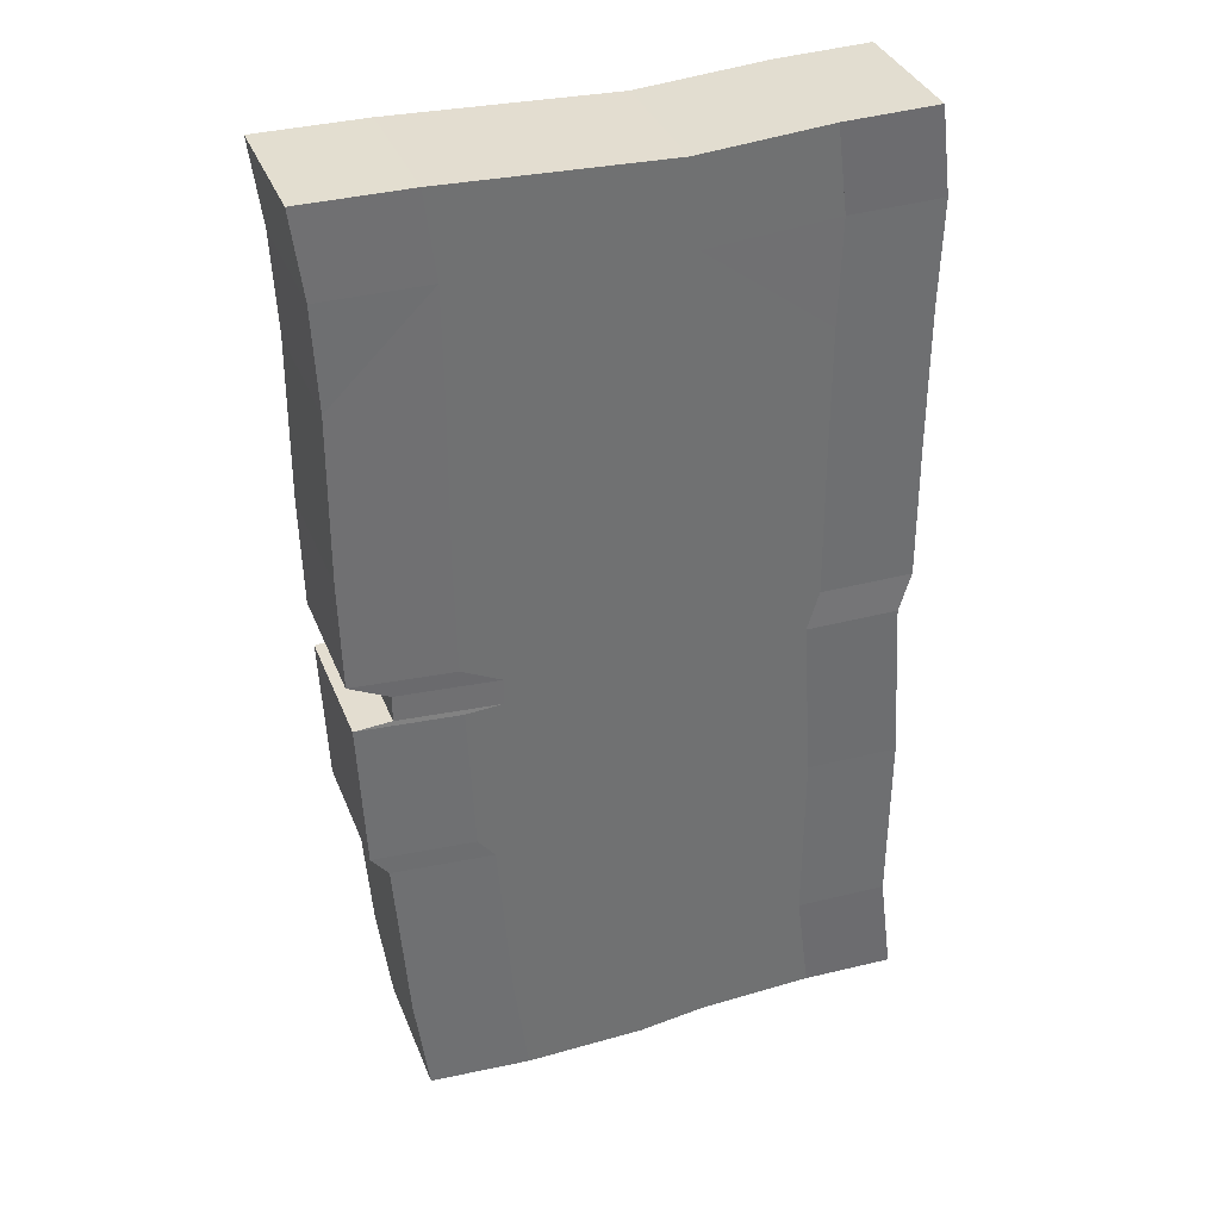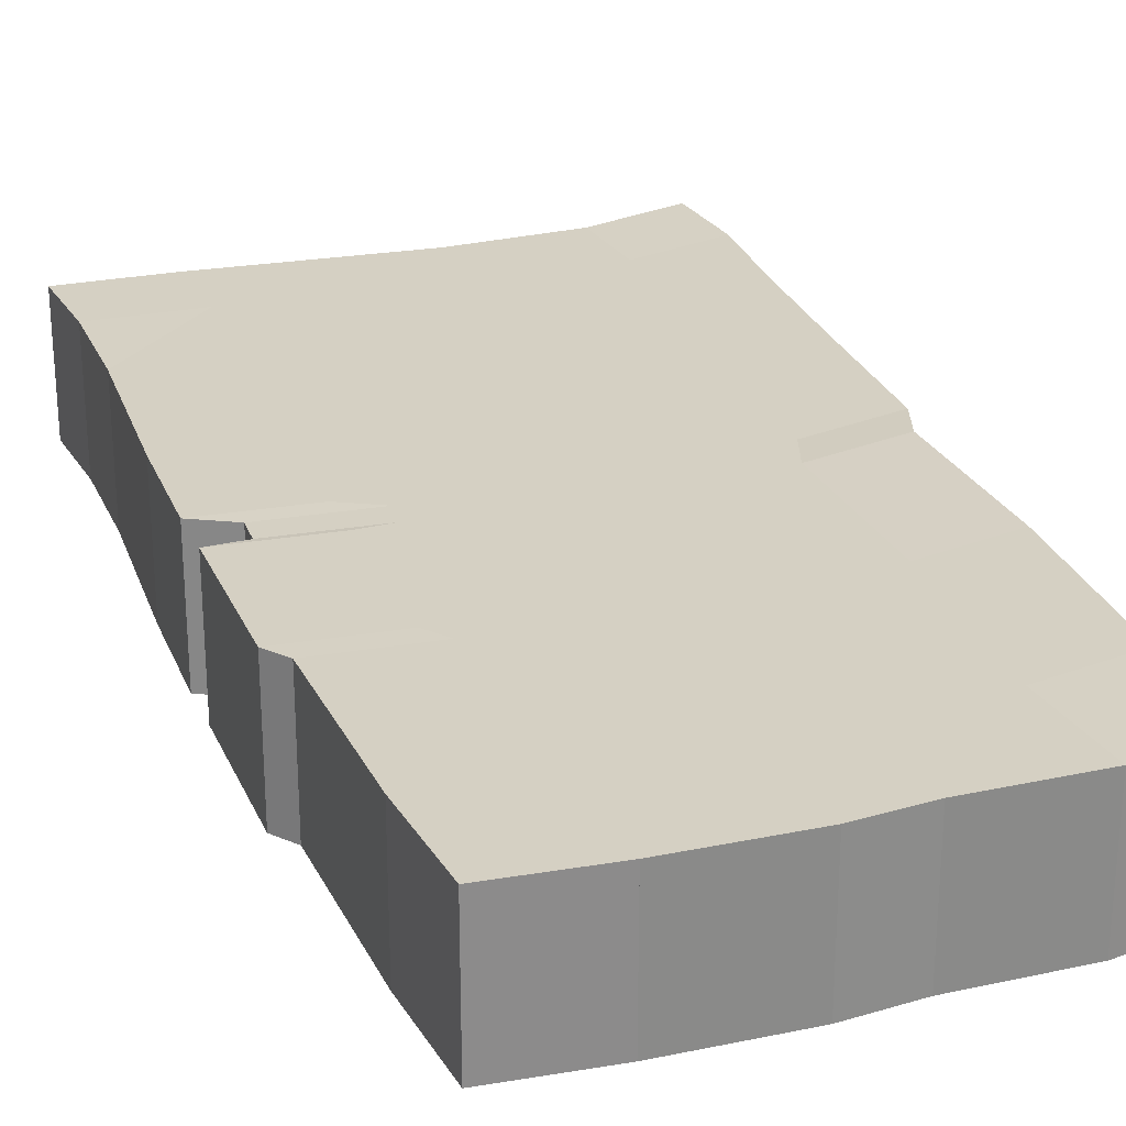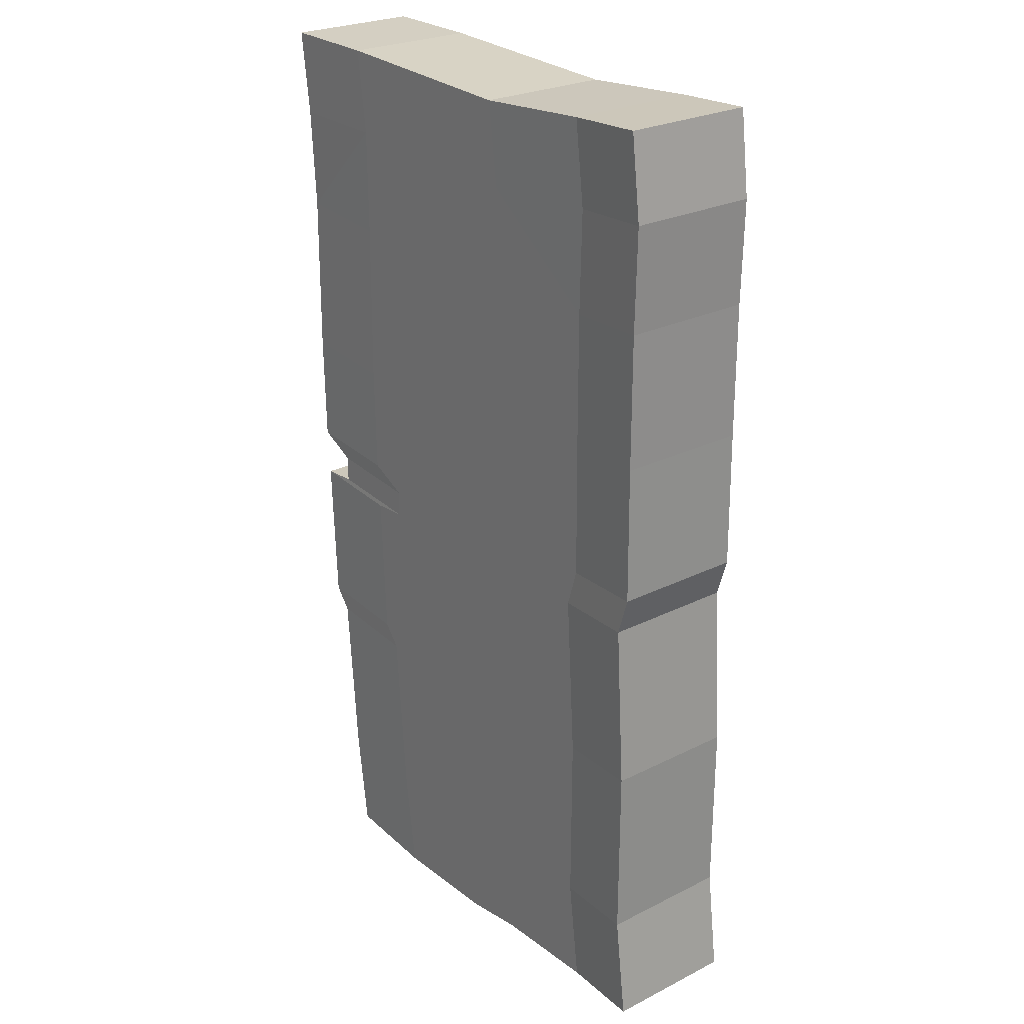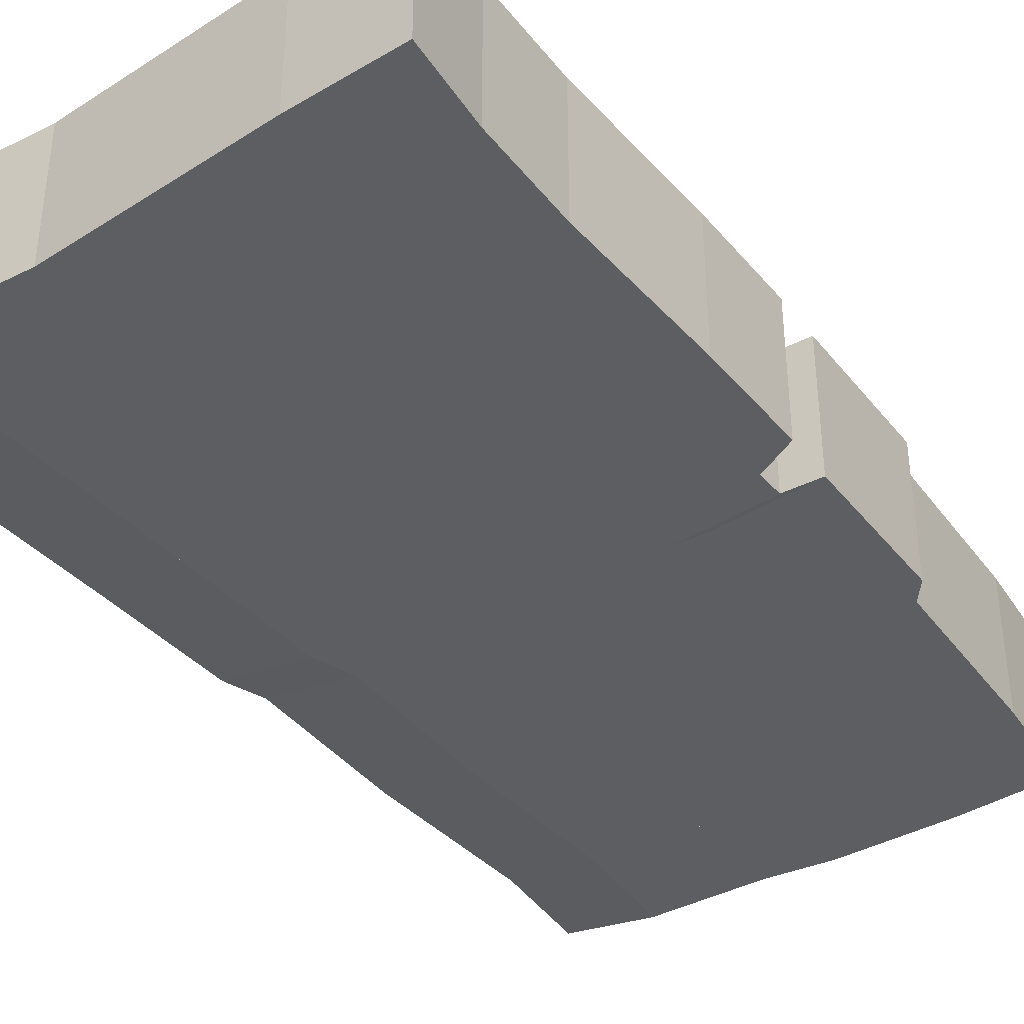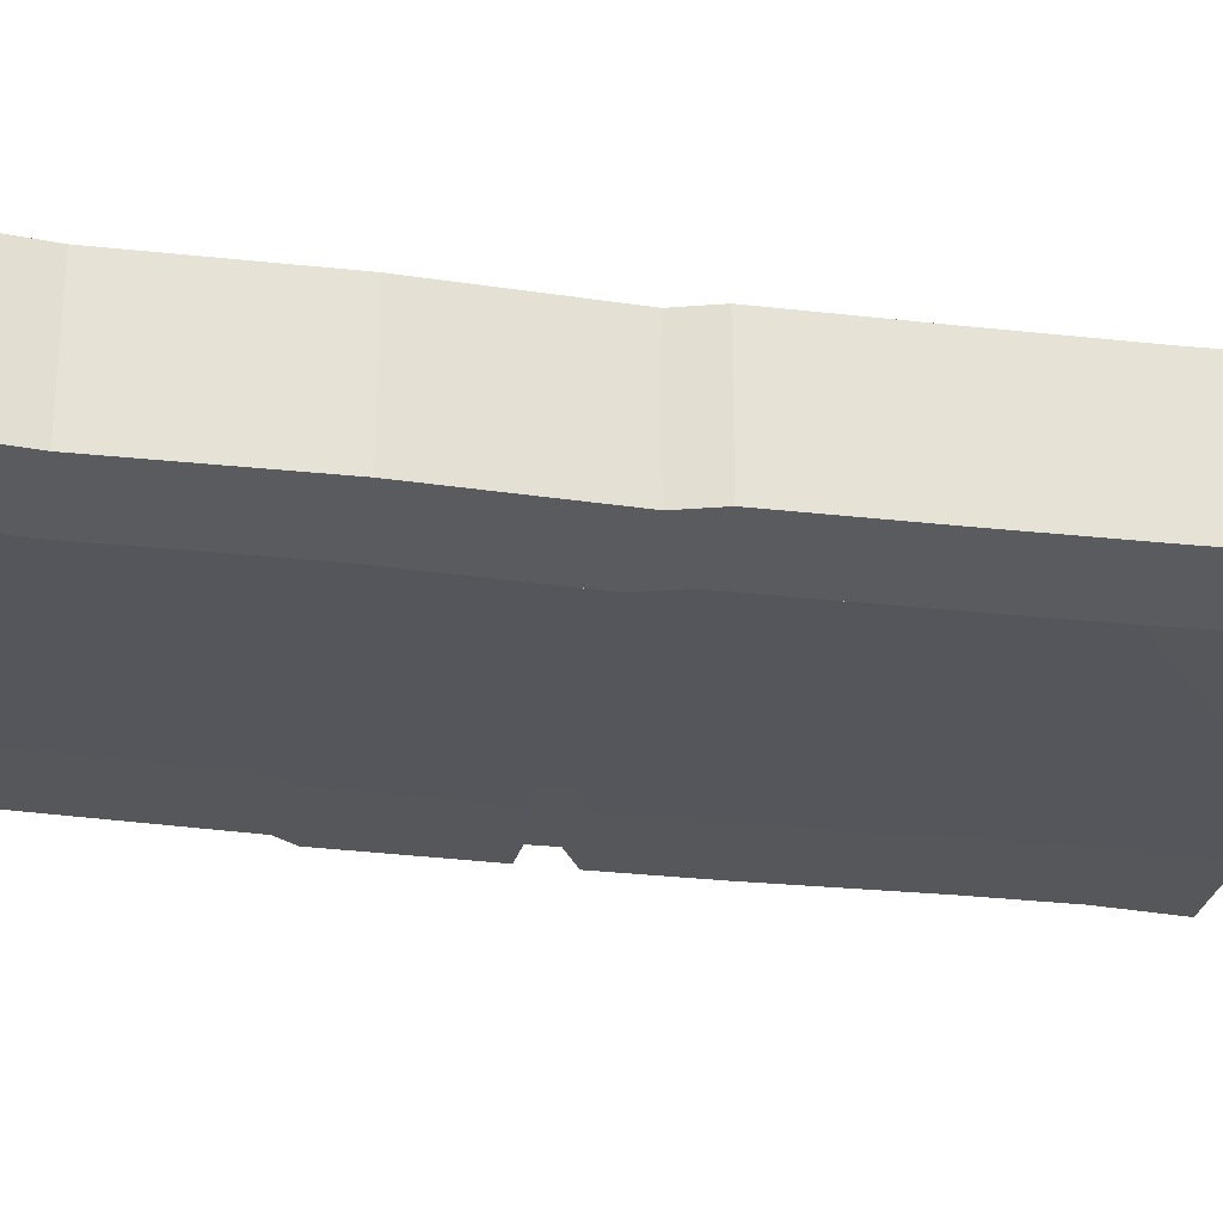
<metadata>
{"format":"obj","ext":"obj","renderer":"f3d","projection":"perspective","resolution":1024,"background":"white","views":[{"elev":35.8,"azim":-20.0,"up":"+Y"},{"elev":26.2,"azim":-17.5,"up":"+Z"},{"elev":25.4,"azim":51.1,"up":"+Y"},{"elev":-38.1,"azim":-143.6,"up":"+Z"},{"elev":-26.3,"azim":80.1,"up":"+Z"}]}
</metadata>
<code>
o outside
v 0.3599 -6.842 -1.466
v -1.063 -7.031 -1.466
v -3.606 -7.056 -1.466
v 0.1458 9.237 -1.466
v -4.5 3.709 -1.466
v -4.45 1.38 -1.466
v -3.606 0.9643 -1.466
v -3.606 0.3977 -1.466
v -4.387 0.3473 -1.466
v -4.249 -2.851 -1.466
v -4.497 9.447 -1.466
v 2.815 7.222 -1.466
v 2.803 -6.779 -1.466
v 2.815 4.351 -1.466
v -4.475 7.184 -1.466
v -3.883 -3.304 -1.466
v -4.5 3.709 -1.466
v -3.606 0.9643 -1.466
v -3.606 0.3977 -1.466
v -4.249 -2.851 -1.466
v 4.701 1.547 -1.257
v 2.803 -6.779 -1.466
v -3.606 -7.056 -1.466
v -6.655 3.856 -1.495
v -6.604 1.527 -1.495
v -5.761 1.111 -1.495
v -5.761 0.5444 -1.495
v -6.541 0.494 -1.495
v -6.403 -2.704 -1.495
v -6.629 7.331 -1.495
v -6.038 -3.158 -1.495
v -6.655 3.856 -1.495
v -5.761 1.111 -1.495
v -5.761 0.5444 -1.495
v -6.403 -2.704 -1.495
v 4.676 4.493 -1.257
v -5.761 -6.91 -1.495
v 0.1332 7.197 -1.466
v 2.815 7.222 -1.466
v 0.6495 -9.09 -1.464
v -0.7733 -9.279 -1.464
v -3.317 -9.304 -1.464
v 3.092 -9.027 -1.464
v -3.317 -9.304 -1.464
v -5.471 -9.157 -1.494
v 4.676 -2.835 -1.257
v 4.449 0.716 -1.257
v 4.953 -8.885 -1.255
v 0.1458 9.237 -1.466
v 2.87 9.432 -1.462
v 4.663 -6.637 -1.257
v -0.0791 11.02 -1.466
v -4.722 11.23 -1.466
v -0.0791 11.02 -1.466
v 4.701 1.547 -1.257
v 4.731 9.574 -1.253
v 2.84 1.405 -1.466
v 2.815 4.351 -1.466
v 3.092 -9.027 -1.464
v 2.87 9.432 -1.462
v 1.972 0.5362 -1.466
v 1.946 1.38 -1.466
v 2.84 1.405 -1.466
v 2.815 -2.977 -1.466
v 2.589 0.5739 -1.466
v -6.727 9.468 -1.476
v 4.676 7.364 -1.257
v 4.676 4.493 -1.257
v 2.645 11.21 -1.462
v 4.506 11.35 -1.253
v 2.645 11.21 -1.462
v -6.952 11.25 -1.476
v -1.063 -7.031 1.396
v -3.606 -7.056 1.396
v -4.5 3.709 1.396
v -4.45 1.38 1.396
v -3.606 0.9643 1.396
v -3.606 0.3977 1.396
v -4.387 0.3473 1.396
v -4.249 -2.851 1.396
v 0.1458 9.237 1.396
v -4.497 9.447 1.396
v -4.475 7.184 1.396
v -4.5 3.709 1.396
v -3.606 0.9643 1.396
v -3.606 0.3977 1.396
v 0.3599 -6.842 1.396
v 2.803 -6.779 1.396
v 2.815 7.222 1.396
v 2.815 4.351 1.396
v -3.883 -3.304 1.396
v -4.249 -2.851 1.396
v 2.589 0.5739 1.396
v 4.449 0.716 1.605
v -3.606 -7.056 1.396
v -6.655 3.856 1.367
v -6.604 1.527 1.367
v -5.761 1.111 1.367
v -5.761 0.5444 1.367
v -6.541 0.494 1.367
v -6.403 -2.704 1.367
v -6.629 7.331 1.367
v -6.655 3.856 1.367
v -5.761 1.111 1.367
v -5.761 0.5444 1.367
v -6.038 -3.158 1.367
v -6.403 -2.704 1.367
v 4.731 9.574 1.609
v 2.87 9.432 1.4
v -5.761 -6.91 1.367
v 4.676 -2.835 1.605
v 2.815 -2.977 1.396
v 0.1332 7.197 1.396
v 2.815 7.222 1.396
v -0.7733 -9.279 1.398
v -3.317 -9.304 1.398
v 0.6495 -9.09 1.398
v 3.092 -9.027 1.398
v -3.317 -9.304 1.398
v -5.471 -9.157 1.368
v 4.701 1.547 1.605
v 3.092 -9.027 1.398
v 4.953 -8.885 1.607
v -0.0791 11.02 1.396
v -4.722 11.23 1.396
v 2.815 4.351 1.396
v 4.676 4.493 1.605
v 4.676 4.493 1.605
v 2.84 1.405 1.396
v 4.676 7.364 1.605
v 4.701 1.547 1.605
v 2.84 1.405 1.396
v -6.952 11.25 1.386
v 4.506 11.35 1.609
v 4.663 -6.637 1.605
v 2.645 11.21 1.4
v -0.0791 11.02 1.396
v 2.645 11.21 1.4
v 1.972 0.5362 1.396
v 1.946 1.38 1.396
v -6.727 9.468 1.386
v 2.87 9.432 1.4
v 0.1458 9.237 1.396
v 2.803 -6.779 1.396
f 46 65 64
f 15 32 17
f 6 26 7
f 16 37 23
f 34 18 19
f 9 27 8
f 31 20 16
f 5 25 6
f 29 9 10
f 2 40 1
f 13 40 1
f 45 23 37
f 42 2 3
f 47 63 65
f 55 58 57
f 68 12 14
f 50 70 56
f 50 67 12
f 71 49 60
f 53 66 11
f 11 52 4
f 30 11 66
f 39 49 38
f 65 62 61
f 59 48 51
f 93 111 112
f 83 103 102
f 76 98 97
f 91 110 106
f 85 105 86
f 79 99 100
f 92 106 91
f 75 97 96
f 79 101 80
f 73 117 115
f 88 117 118
f 95 120 110
f 73 116 74
f 129 94 93
f 126 131 132
f 89 128 90
f 109 134 136
f 109 130 108
f 143 138 142
f 141 125 82
f 82 124 125
f 82 102 141
f 114 143 142
f 140 93 139
f 144 112 135
f 41 117 40
f 24 97 25
f 62 139 61
f 44 120 119
f 25 98 26
f 65 112 64
f 28 99 27
f 66 102 30
f 29 100 28
f 15 82 11
f 43 88 118
f 30 103 32
f 68 130 67
f 45 110 120
f 34 104 33
f 44 95 23
f 31 107 35
f 60 114 142
f 42 74 116
f 49 113 38
f 47 121 21
f 31 110 37
f 48 122 123
f 55 127 36
f 53 124 52
f 61 93 65
f 36 126 58
f 17 103 84
f 50 89 109
f 68 90 128
f 2 74 3
f 21 129 63
f 7 98 77
f 6 75 5
f 63 140 62
f 7 76 6
f 4 124 81
f 55 132 131
f 8 79 9
f 60 138 71
f 53 133 72
f 19 105 34
f 9 80 10
f 49 137 143
f 18 104 85
f 4 82 11
f 66 133 141
f 56 130 67
f 17 83 15
f 59 144 122
f 56 134 108
f 8 99 78
f 18 86 19
f 64 144 22
f 51 111 46
f 20 107 92
f 1 88 13
f 48 135 51
f 5 96 24
f 12 90 14
f 46 94 47
f 10 101 29
f 20 91 16
f 50 136 69
f 38 114 39
f 71 137 54
f 42 115 41
f 1 73 2
f 70 136 134
f 43 117 40
f 23 91 16
f 58 132 57
f 46 47 65
f 15 30 32
f 6 25 26
f 16 31 37
f 34 33 18
f 9 28 27
f 31 35 20
f 5 24 25
f 29 28 9
f 2 41 40
f 13 43 40
f 45 44 23
f 42 41 2
f 47 21 63
f 55 36 58
f 68 67 12
f 50 69 70
f 50 56 67
f 71 54 49
f 53 72 66
f 11 53 52
f 30 15 11
f 39 60 49
f 65 63 62
f 51 46 64
f 64 22 51
f 22 59 51
f 93 94 111
f 83 84 103
f 76 77 98
f 91 95 110
f 85 104 105
f 79 78 99
f 92 107 106
f 75 76 97
f 79 100 101
f 73 87 117
f 88 87 117
f 95 119 120
f 73 115 116
f 129 121 94
f 126 127 131
f 89 130 128
f 109 108 134
f 109 89 130
f 143 137 138
f 141 133 125
f 82 81 124
f 82 83 102
f 114 113 143
f 140 129 93
f 112 111 135
f 135 123 122
f 122 144 135
f 41 115 117
f 24 96 97
f 62 140 139
f 44 45 120
f 25 97 98
f 65 93 112
f 28 100 99
f 66 141 102
f 29 101 100
f 15 83 82
f 43 13 88
f 30 102 103
f 68 128 130
f 45 37 110
f 34 105 104
f 44 119 95
f 31 106 107
f 60 39 114
f 42 3 74
f 49 143 113
f 47 94 121
f 31 106 110
f 48 59 122
f 55 131 127
f 53 125 124
f 61 139 93
f 36 127 126
f 17 32 103
f 50 12 89
f 68 14 90
f 2 73 74
f 21 121 129
f 7 26 98
f 6 76 75
f 63 129 140
f 7 77 76
f 4 52 124
f 55 57 132
f 8 78 79
f 60 142 138
f 53 125 133
f 19 86 105
f 9 79 80
f 49 54 137
f 18 33 104
f 4 81 82
f 66 72 133
f 56 108 130
f 17 84 83
f 59 22 144
f 56 70 134
f 8 27 99
f 18 85 86
f 64 112 144
f 51 135 111
f 20 35 107
f 1 87 88
f 48 123 135
f 5 75 96
f 12 89 90
f 46 111 94
f 10 80 101
f 20 92 91
f 50 109 136
f 38 113 114
f 71 138 137
f 42 116 115
f 1 87 73
f 70 69 136
f 43 118 117
f 23 95 91
f 58 126 132
o bedroom
v 0.1332 7.197 -1.466
v 0.1458 9.237 -1.466
v -4.475 7.184 -1.466
v -4.497 9.447 -1.466
v 0.1332 7.197 1.396
v 0.1458 9.237 1.396
v -4.475 7.184 1.396
v -4.497 9.447 1.396
f 146 147 148
f 150 151 149
f 148 150 146
f 145 151 147
f 147 152 148
f 146 149 145
f 146 145 147
f 150 152 151
f 148 152 150
f 145 149 151
f 147 151 152
f 146 150 149
o dining_room
v 1.972 0.5362 -1.466
v 1.946 1.38 -1.466
v 0.171 4.339 -1.466
v 0.1332 7.197 -1.466
v -4.475 7.184 -1.466
v -4.5 3.709 -1.466
v -4.45 1.38 -1.466
v -3.606 0.9643 -1.466
v -0.05704 0.405 -1.466
v -0.108 1.947 -1.466
v -0.8005 1.937 -1.466
v -0.811 1.517 -1.466
v -2.081 1.475 -1.466
v -3.34 1.412 -1.466
v -0.09752 1.118 -1.466
v 2.84 1.405 -1.466
v 2.815 4.351 -1.466
v 1.972 0.5362 1.396
v 1.946 1.38 1.396
v 0.171 4.339 1.396
v 0.1332 7.197 1.396
v -4.475 7.184 1.396
v -4.5 3.709 1.396
v -4.45 1.38 1.396
v -3.606 0.9643 1.396
v -0.05704 0.405 1.396
v -0.108 1.947 1.396
v -0.8005 1.937 1.396
v -0.811 1.517 1.396
v -2.081 1.475 1.396
v -3.34 1.412 1.396
v 2.84 1.405 1.396
v 2.815 4.351 1.396
v -0.09752 1.118 1.396
f 162 167 154
f 165 163 158
f 185 184 171
f 182 175 180
f 168 185 169
f 158 176 159
f 167 178 161
f 159 177 160
f 169 172 155
f 161 170 153
f 163 179 162
f 153 171 154
f 154 184 168
f 164 180 163
f 155 173 156
f 162 186 167
f 166 182 165
f 156 174 157
f 165 181 164
f 160 183 166
f 157 175 158
f 161 153 167
f 153 154 167
f 154 168 169
f 169 155 154
f 155 162 154
f 159 160 166
f 165 164 163
f 159 166 158
f 166 165 158
f 157 158 155
f 155 158 163
f 155 156 157
f 163 162 155
f 171 170 186
f 170 178 186
f 186 179 171
f 179 172 171
f 172 185 171
f 183 177 176
f 176 175 183
f 175 174 172
f 174 173 172
f 172 179 180
f 180 181 182
f 182 183 175
f 175 172 180
f 168 184 185
f 158 175 176
f 167 186 178
f 159 176 177
f 169 185 172
f 161 178 170
f 163 180 179
f 153 170 171
f 154 171 184
f 164 181 180
f 155 172 173
f 162 179 186
f 166 183 182
f 156 173 174
f 165 182 181
f 160 177 183
f 157 174 175
o bathroom
v 0.171 4.339 -1.466
v 0.1332 7.197 -1.466
v 2.815 7.222 -1.466
v 2.815 4.351 -1.466
v 0.171 4.339 1.396
v 0.1332 7.197 1.396
v 2.815 7.222 1.396
v 2.815 4.351 1.396
f 188 190 189
f 192 194 191
f 187 194 190
f 189 192 188
f 190 193 189
f 188 191 187
f 188 187 190
f 192 193 194
f 187 191 194
f 189 193 192
f 190 194 193
f 188 192 191
o door
v -0.7655 1.083 -1.466
v -0.7554 0.2279 -1.466
v -0.7149 -0.607 -1.466
v -0.108 1.947 -1.466
v -0.8005 1.937 -1.466
v -0.811 1.517 -1.466
v -2.081 1.475 -1.466
v -3.34 1.412 -1.466
v -3.512 -0.6411 -1.466
v -0.09752 1.118 -1.466
v -3.606 0.9643 -1.466
v -3.606 0.3977 -1.466
v -0.7655 1.083 1.396
v -0.7554 0.2279 1.396
v -0.7149 -0.607 1.396
v -0.108 1.947 1.396
v -0.8005 1.937 1.396
v -0.811 1.517 1.396
v -2.081 1.475 1.396
v -3.34 1.412 1.396
v -3.606 0.9643 1.396
v -3.606 0.3977 1.396
v -0.09752 1.118 1.396
v -3.512 -0.6411 1.396
f 195 196 201
f 207 213 208
f 204 207 195
f 200 211 199
f 205 214 202
f 195 208 196
f 198 217 204
f 202 213 201
f 203 216 206
f 196 209 197
f 201 212 200
f 206 215 205
f 199 210 198
f 197 218 203
f 196 197 203
f 203 206 196
f 206 205 201
f 196 206 201
f 205 202 201
f 200 199 198
f 201 200 195
f 198 204 200
f 204 195 200
f 207 217 212
f 217 210 212
f 210 211 212
f 212 213 207
f 213 214 215
f 216 213 215
f 216 218 208
f 218 209 208
f 213 216 208
f 204 217 207
f 200 212 211
f 205 215 214
f 195 207 208
f 198 210 217
f 202 214 213
f 203 218 216
f 196 208 209
f 201 213 212
f 206 216 215
f 199 211 210
f 197 209 218
o home
v -0.05704 0.405 -1.466
v -0.7655 1.083 -1.466
v -0.7554 0.2279 -1.466
v -0.7149 -0.607 -1.466
v -0.1127 -0.5716 -1.466
v -0.09752 1.118 -1.466
v -0.7655 1.083 1.396
v -0.7554 0.2279 1.396
v -0.7149 -0.607 1.396
v -0.1127 -0.5716 1.396
v -0.05704 0.405 1.396
v -0.09752 1.118 1.396
f 219 223 221
f 229 230 225
f 220 230 224
f 219 228 223
f 222 226 221
f 224 229 219
f 223 227 222
f 221 225 220
f 222 221 223
f 221 220 219
f 220 224 219
f 225 226 229
f 226 227 228
f 229 226 228
f 220 225 230
f 219 229 228
f 222 227 226
f 224 230 229
f 223 228 227
f 221 226 225
o kitchen
v -0.9119 -3.078 -1.466
v 1.972 0.5362 -1.466
v -4.387 0.3473 -1.466
v -0.05704 0.405 -1.466
v -0.7149 -0.607 -1.466
v -0.1127 -0.5716 -1.466
v -3.512 -0.6411 -1.466
v 2.815 -2.977 -1.466
v 2.589 0.5739 -1.466
v -3.883 -3.304 -1.466
v -3.606 0.3977 -1.466
v -4.249 -2.851 -1.466
v 1.972 0.5362 1.396
v -0.05704 0.405 1.396
v -0.7149 -0.607 1.396
v -0.1127 -0.5716 1.396
v 2.589 0.5739 1.396
v -0.9119 -3.078 1.396
v 2.815 -2.977 1.396
v -3.883 -3.304 1.396
v -4.249 -2.851 1.396
v -3.512 -0.6411 1.396
v -3.606 0.3977 1.396
v -4.387 0.3473 1.396
f 231 238 236
f 237 231 240
f 248 245 246
f 252 253 254
f 231 249 238
f 233 253 241
f 236 245 235
f 241 252 237
f 240 251 242
f 242 254 233
f 234 246 236
f 231 250 240
f 239 243 232
f 238 247 239
f 232 244 234
f 237 245 235
f 239 232 238
f 232 234 236
f 236 235 231
f 232 236 238
f 240 242 237
f 242 233 237
f 233 241 237
f 237 235 231
f 244 243 246
f 243 247 249
f 246 243 249
f 249 248 246
f 254 251 252
f 251 250 252
f 250 248 252
f 248 245 252
f 231 248 249
f 233 254 253
f 236 246 245
f 241 253 252
f 240 250 251
f 242 251 254
f 234 244 246
f 231 248 250
f 239 247 243
f 238 249 247
f 232 243 244
f 237 252 245
o living_room
v 0.3599 -6.842 -1.466
v -1.063 -7.031 -1.466
v -0.9119 -3.078 -1.466
v 2.815 -2.977 -1.466
v -3.883 -3.304 -1.466
v 2.803 -6.779 -1.466
v -3.606 -7.056 -1.466
v -1.063 -7.031 1.396
v -3.606 -7.056 1.396
v 2.803 -6.779 1.396
v 0.3599 -6.842 1.396
v 2.815 -2.977 1.396
v -0.9119 -3.078 1.396
v -3.883 -3.304 1.396
f 255 260 258
f 265 262 267
f 258 267 257
f 255 264 260
f 257 268 259
f 256 265 255
f 260 266 258
f 261 262 256
f 259 263 261
f 258 257 255
f 257 259 256
f 255 257 256
f 259 261 256
f 268 267 262
f 267 266 265
f 268 262 263
f 266 264 265
f 258 266 267
f 255 265 264
f 257 267 268
f 256 262 265
f 260 264 266
f 261 263 262
f 259 268 263

</code>
